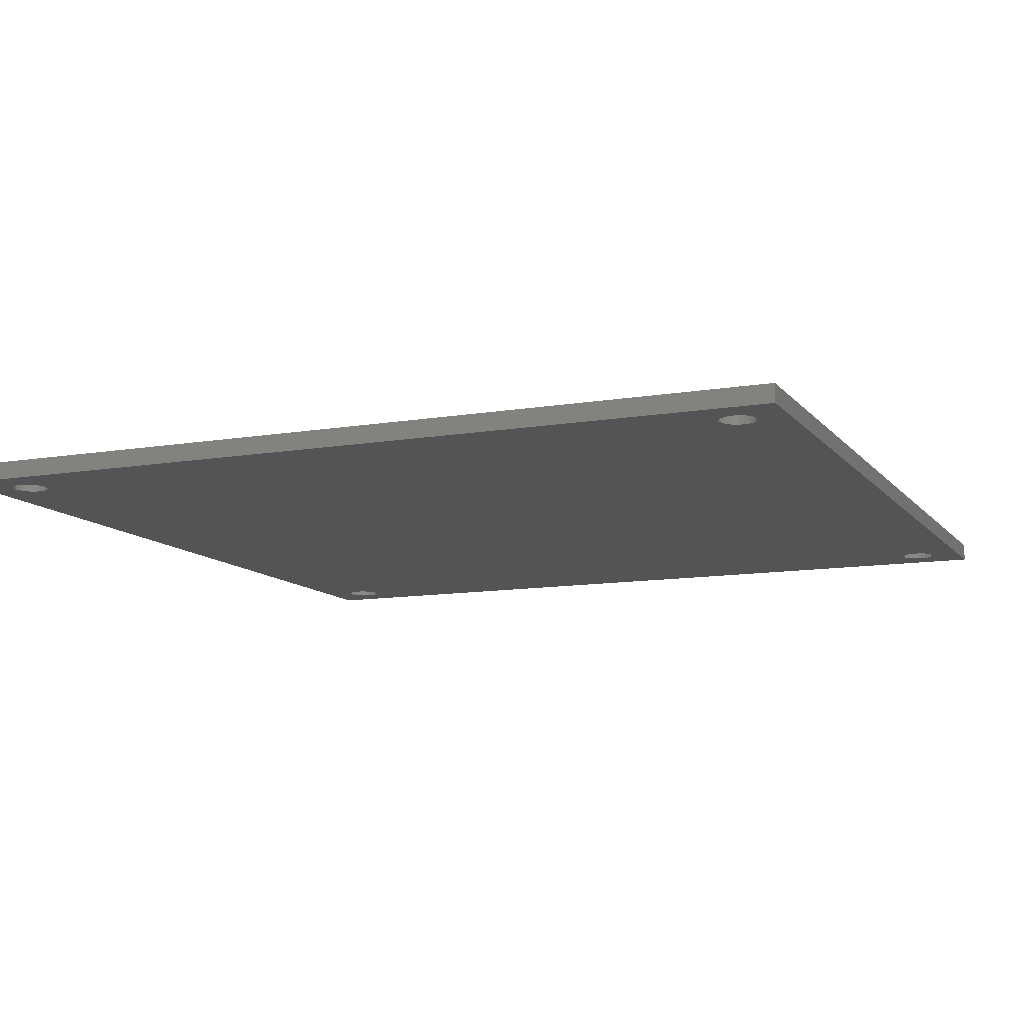
<metadata>
{"format":"stl","ext":"stl","renderer":"f3d","projection":"perspective","resolution":1024,"background":"white","views":[{"elev":-11.2,"azim":22.9,"up":"+Z"}]}
</metadata>
<code>
# stl→obj: 479 verts, 970 faces
v 18.02 113.2 44
v 21.02 106 43
v 21.02 106 44
v 18.02 113.2 43
v 25.79 99.79 43
v 25.79 99.79 44
v 17.94 113.9 44
v 17.94 113.9 43
v 20.68 107.2 43
v 22.96 114.6 43
v 22.11 121 43
v 25.05 101.6 43
v 25.45 108.6 43
v 30.75 97.18 43
v 29.4 103.4 43
v 34.56 99.45 43
v 37.38 94.44 43
v 40.56 96.96 43
v 44.5 93.5 43
v 47 96.11 43
v 51.62 94.44 43
v 53.44 96.96 43
v 58.25 97.18 43
v 54.14 97.25 43
v 59.44 99.45 43
v 63.95 101.6 43
v 64 102.9 43
v 64.6 103.4 43
v 68.32 107.3 43
v 68.55 108.6 43
v 71.06 113.9 43
v 71.04 114.6 43
v 71.89 121 43
v 72 121 43
v 17.94 128.1 43
v 17 121 43
v 20.68 134.8 43
v 22.96 127.4 43
v 25.05 140.4 43
v 25.45 133.4 43
v 30.75 144.8 43
v 29.4 138.6 43
v 34.56 142.6 43
v 37.38 147.6 43
v 40.56 145 43
v 44.5 148.5 43
v 47 145.9 43
v 51.62 147.6 43
v 53.44 145 43
v 58.25 144.8 43
v 59.44 142.6 43
v 63.95 140.4 43
v 64.6 138.6 43
v 68.32 134.8 43
v 68.55 133.4 43
v 71.06 128.1 43
v 71.04 127.4 43
v 54.76 92.02 44
v 47 91 43
v 54.76 92.02 43
v 47 91 44
v 72.98 106 43
v 68.21 99.79 44
v 68.21 99.79 43
v 72.98 106 44
v 21.02 136 44
v 18.02 128.8 43
v 18.02 128.8 44
v 21.02 136 43
v 62 95.02 43
v 62 95.02 44
v 39.24 92.02 43
v 39.24 92.02 44
v 17.94 128.1 44
v 75.98 113.2 43
v 75.98 113.2 44
v 32 95.02 43
v 32 95.02 44
v 63.95 140.4 44
v 58.25 144.8 44
v 68.32 134.8 44
v 71.06 128.1 44
v 44.5 148.5 44
v 37.38 147.6 44
v 30.75 144.8 44
v 25.05 140.4 44
v 51.62 147.6 44
v 72 121 44
v 20.68 107.2 44
v 68.32 107.3 44
v 63.95 101.6 44
v 20.68 134.8 44
v 25.05 101.6 44
v 30.75 97.18 44
v 37.38 94.44 44
v 58.25 97.18 44
v 53.44 96.96 44
v 47 96.11 44
v 71.04 114.6 44
v 71.89 121 44
v 25.45 133.4 44
v 22.96 127.4 44
v 22.96 114.6 44
v 25.45 108.6 44
v 71.06 113.9 44
v 71.04 127.4 44
v 44.5 93.5 44
v 51.62 94.44 44
v 40.56 96.96 44
v 47 145.9 44
v 53.44 145 44
v 64 102.9 44
v 64.6 103.4 44
v 34.56 99.45 44
v 59.44 142.6 44
v 64.6 138.6 44
v 40.56 145 44
v 54.14 97.25 44
v 22.11 121 44
v 68.55 133.4 44
v 37.76 134.2 43
v 35.35 131.1 44
v 35.35 131.1 43
v 37.76 134.2 44
v 33.85 119.6 43
v 33.85 127.4 43
v 33.33 123.5 43
v 35.35 115.9 43
v 37.76 112.8 43
v 40.89 110.4 43
v 40.89 136.6 43
v 44.53 108.9 43
v 44.53 138.1 43
v 48.44 108.4 43
v 48.44 138.6 43
v 52.35 108.9 43
v 52.35 138.1 43
v 56 110.4 43
v 56 136.6 43
v 59.13 112.8 43
v 59.13 134.2 43
v 61.53 115.9 43
v 61.53 131.1 43
v 63.04 119.6 43
v 63.04 127.4 43
v 63.56 123.5 43
v 68.55 108.6 44
v 29.4 103.4 44
v 40.89 136.6 44
v 48.44 138.6 44
v 44.53 138.1 44
v 29.4 138.6 44
v 34.56 142.6 44
v 33.33 123.5 44
v 33.85 127.4 44
v 27.19 112.8 43
v 27.19 124.2 43
v 26.44 118.5 43
v 29.39 107.5 43
v 29 121 43
v 29.61 116.3 43
v 32.89 102.9 43
v 31.41 112 43
v 34.27 108.3 43
v 37.44 99.45 43
v 38 105.4 43
v 42.75 97.25 43
v 42.34 103.6 43
v 47 103 43
v 48.44 96.5 43
v 51.66 103.6 43
v 56 105.4 43
v 59.73 108.3 43
v 62.59 112 43
v 64.39 116.3 43
v 67.5 107.5 43
v 65 121 43
v 29.39 129.5 43
v 29.61 125.7 43
v 32.89 134.1 43
v 31.41 130 43
v 34.27 133.7 43
v 37.44 137.6 43
v 38 136.6 43
v 42.75 139.8 43
v 42.34 138.4 43
v 47 139 43
v 48.44 140.5 43
v 51.66 138.4 43
v 54.14 139.8 43
v 59.44 137.6 43
v 59.73 133.7 43
v 64 134.1 43
v 62.59 130 43
v 64.39 125.7 43
v 67.5 129.5 43
v 69.69 112.8 43
v 69.69 124.2 43
v 70.44 118.5 43
v 33.85 119.6 44
v 61.53 131.1 44
v 63.04 127.4 44
v 52.35 138.1 44
v 63.56 123.5 44
v 63.04 119.6 44
v 44.53 108.9 44
v 48.44 108.4 44
v 52.35 108.9 44
v 56 110.4 44
v 40.89 110.4 44
v 37.76 112.8 44
v 35.35 115.9 44
v 59.13 134.2 44
v 59.13 112.8 44
v 61.53 115.9 44
v 67.5 129.5 44
v 69.69 124.2 44
v 42.75 139.8 44
v 37.44 137.6 44
v 59.73 133.7 44
v 47 139 44
v 51.66 138.4 44
v 54.14 139.8 44
v 48.44 140.5 44
v 26.44 118.5 44
v 27.19 124.2 44
v 32.89 102.9 44
v 29.39 107.5 44
v 59.44 137.6 44
v 29.39 129.5 44
v 32.89 134.1 44
v 31.41 130 44
v 29.61 125.7 44
v 37.44 99.45 44
v 42.75 97.25 44
v 70.44 118.5 44
v 59.73 108.3 44
v 56 105.4 44
v 64 134.1 44
v 48.44 96.5 44
v 27.19 112.8 44
v 67.5 107.5 44
v 29 121 44
v 29.61 116.3 44
v 38 105.4 44
v 34.27 108.3 44
v 69.69 112.8 44
v 31.41 112 44
v 64.39 125.7 44
v 62.59 130 44
v 51.66 103.6 44
v 11 157 41.5
v 13.5 153 41.5
v 11 85 41.5
v 13.55 153.4 41.5
v 13.7 153.8 41.5
v 13.94 154.1 41.5
v 14.25 154.3 41.5
v 14.61 154.4 41.5
v 15 154.5 41.5
v 83 157 41.5
v 13.5 89 41.5
v 15.39 154.4 41.5
v 15.75 154.3 41.5
v 16.06 154.1 41.5
v 16.3 153.8 41.5
v 16.45 153.4 41.5
v 16.5 153 41.5
v 78.25 154.3 41.5
v 77.94 154.1 41.5
v 16.5 89 41.5
v 77.7 153.8 41.5
v 77.55 153.4 41.5
v 77.5 153 41.5
v 78.61 154.4 41.5
v 79 154.5 41.5
v 79.39 154.4 41.5
v 79.75 154.3 41.5
v 80.06 154.1 41.5
v 80.3 153.8 41.5
v 80.45 153.4 41.5
v 80.5 153 41.5
v 80.5 89 41.5
v 15 87.5 41.5
v 83 85 41.5
v 14.61 87.55 41.5
v 14.25 87.7 41.5
v 13.94 87.94 41.5
v 13.7 88.25 41.5
v 13.55 88.61 41.5
v 15.39 87.55 41.5
v 15.75 87.7 41.5
v 16.06 87.94 41.5
v 16.3 88.25 41.5
v 16.45 88.61 41.5
v 78.25 87.7 41.5
v 77.94 87.94 41.5
v 77.7 88.25 41.5
v 77.55 88.61 41.5
v 77.5 89 41.5
v 78.61 87.55 41.5
v 79 87.5 41.5
v 79.39 87.55 41.5
v 79.75 87.7 41.5
v 80.06 87.94 41.5
v 80.3 88.25 41.5
v 80.45 88.61 41.5
v 77.55 152.6 41.5
v 77.55 89.39 41.5
v 77.7 152.2 41.5
v 77.7 89.75 41.5
v 77.94 90.06 41.5
v 77.94 151.9 41.5
v 78.25 151.7 41.5
v 78.25 90.3 41.5
v 78.61 151.6 41.5
v 78.61 90.45 41.5
v 79 151.5 41.5
v 79 90.5 41.5
v 79.39 151.6 41.5
v 79.39 90.45 41.5
v 79.75 151.7 41.5
v 79.75 90.3 41.5
v 80.06 151.9 41.5
v 80.06 90.06 41.5
v 80.3 152.2 41.5
v 80.3 89.75 41.5
v 80.45 152.6 41.5
v 80.45 89.39 41.5
v 13.55 89.39 41.5
v 13.55 152.6 41.5
v 13.7 89.75 41.5
v 13.7 152.2 41.5
v 13.94 90.06 41.5
v 13.94 151.9 41.5
v 14.25 90.3 41.5
v 14.25 151.7 41.5
v 14.61 90.45 41.5
v 14.61 151.6 41.5
v 15 90.5 41.5
v 15 151.5 41.5
v 15.39 151.6 41.5
v 15.39 90.45 41.5
v 15.75 151.7 41.5
v 15.75 90.3 41.5
v 16.06 151.9 41.5
v 16.06 90.06 41.5
v 16.3 152.2 41.5
v 16.3 89.75 41.5
v 16.45 152.6 41.5
v 16.45 89.39 41.5
v 38 136.6 44
v 42.34 138.4 44
v 62.59 112 44
v 64.39 116.3 44
v 42.34 103.6 44
v 34.27 133.7 44
v 47 103 44
v 65 121 44
v 77.94 151.9 43
v 77.7 152.2 43
v 83 85 43
v 83 157 43
v 79.75 154.3 43
v 79.39 154.4 43
v 78.61 154.4 43
v 78.25 154.3 43
v 77.55 153.4 43
v 77.7 153.8 43
v 77.5 153 43
v 11 157 43
v 11 85 43
v 79 154.5 43
v 77.55 152.6 43
v 79.39 151.6 43
v 79.75 151.7 43
v 80.45 152.6 43
v 80.3 152.2 43
v 80.45 89.39 43
v 80.5 89 43
v 80.06 154.1 43
v 13.94 151.9 43
v 13.7 152.2 43
v 80.45 88.61 43
v 77.94 87.94 43
v 77.7 88.25 43
v 77.7 89.75 43
v 77.94 90.06 43
v 79 151.5 43
v 78.25 151.7 43
v 77.55 88.61 43
v 77.5 89 43
v 80.3 89.75 43
v 80.5 153 43
v 78.61 151.6 43
v 79.39 90.45 43
v 79 90.5 43
v 16.3 88.25 43
v 16.06 87.94 43
v 16.45 89.39 43
v 16.5 89 43
v 14.61 87.55 43
v 15 87.5 43
v 80.3 153.8 43
v 13.55 88.61 43
v 13.5 89 43
v 78.25 90.3 43
v 13.94 87.94 43
v 13.7 88.25 43
v 77.94 154.1 43
v 79 87.5 43
v 79.39 87.55 43
v 80.06 90.06 43
v 79.75 90.3 43
v 78.61 90.45 43
v 15 90.5 43
v 14.61 90.45 43
v 78.61 87.55 43
v 80.06 151.9 43
v 79.75 87.7 43
v 80.06 87.94 43
v 77.55 89.39 43
v 14.61 151.6 43
v 15 151.5 43
v 15.75 90.3 43
v 15.39 90.45 43
v 14.25 90.3 43
v 13.94 90.06 43
v 78.25 87.7 43
v 16.45 88.61 43
v 14.25 151.7 43
v 14.25 87.7 43
v 13.55 89.39 43
v 13.7 89.75 43
v 13.7 153.8 43
v 13.94 154.1 43
v 80.45 153.4 43
v 80.3 88.25 43
v 15.39 87.55 43
v 15.75 87.7 43
v 16.5 153 43
v 16.45 152.6 43
v 15.39 154.4 43
v 15 154.5 43
v 15.75 154.3 43
v 16.3 152.2 43
v 16.06 151.9 43
v 16.06 90.06 43
v 16.3 89.75 43
v 15.75 151.7 43
v 13.55 152.6 43
v 16.45 153.4 43
v 14.61 154.4 43
v 14.25 154.3 43
v 16.06 154.1 43
v 16.3 153.8 43
v 25.79 142.2 44
v 32 147 44
v 39.24 150 44
v 47 151 44
v 54.76 150 44
v 62 147 44
v 68.21 142.2 44
v 72.98 136 44
v 75.98 128.8 44
v 77 121 44
v 15.39 151.6 43
v 13.55 153.4 43
v 13.5 153 43
v 25.79 142.2 43
v 72.98 136 43
v 75.98 128.8 43
v 62 147 43
v 54.76 150 43
v 32 147 43
v 77 121 43
v 39.24 150 43
v 47 151 43
v 68.21 142.2 43
f 1 2 3
f 2 1 4
f 3 5 6
f 5 3 2
f 7 4 1
f 4 7 8
f 9 10 11
f 10 9 12
f 10 12 13
f 13 12 14
f 13 14 15
f 15 14 16
f 16 14 17
f 16 17 18
f 18 17 19
f 18 19 20
f 20 19 21
f 20 21 22
f 22 21 23
f 22 23 24
f 24 23 25
f 25 23 26
f 25 26 27
f 27 26 28
f 28 26 29
f 28 29 30
f 30 29 31
f 30 31 32
f 32 31 33
f 33 31 34
f 8 35 36
f 35 8 37
f 37 8 9
f 37 9 11
f 37 11 38
f 37 38 39
f 39 38 40
f 39 40 41
f 41 40 42
f 41 42 43
f 41 43 44
f 44 43 45
f 44 45 46
f 46 45 47
f 46 47 48
f 48 47 49
f 48 49 50
f 50 49 51
f 50 51 52
f 52 51 53
f 52 53 54
f 54 53 55
f 54 55 56
f 56 55 57
f 56 57 33
f 56 33 34
f 58 59 60
f 59 58 61
f 62 63 64
f 63 62 65
f 66 67 68
f 67 66 69
f 63 70 64
f 70 63 71
f 61 72 59
f 72 61 73
f 68 35 74
f 35 68 67
f 75 65 62
f 65 75 76
f 71 60 70
f 60 71 58
f 73 77 72
f 77 73 78
f 78 5 77
f 5 78 6
f 79 50 52
f 50 79 80
f 81 56 82
f 56 81 54
f 83 44 46
f 44 83 84
f 85 39 41
f 39 85 86
f 80 48 50
f 48 80 87
f 82 34 88
f 34 82 56
f 8 89 9
f 89 8 7
f 90 26 91
f 26 90 29
f 84 41 44
f 41 84 85
f 37 74 35
f 74 37 92
f 93 14 12
f 14 93 94
f 94 17 14
f 17 94 95
f 79 54 81
f 54 79 52
f 9 93 12
f 93 9 89
f 87 46 48
f 46 87 83
f 96 26 23
f 26 96 91
f 97 20 22
f 20 97 98
f 39 92 37
f 92 39 86
f 33 99 32
f 99 33 100
f 101 38 102
f 38 101 40
f 103 13 104
f 13 103 10
f 88 31 105
f 31 88 34
f 57 100 33
f 100 57 106
f 107 21 19
f 21 107 108
f 98 18 20
f 18 98 109
f 108 23 21
f 23 108 96
f 110 49 47
f 49 110 111
f 28 112 27
f 112 28 113
f 109 16 18
f 16 109 114
f 115 53 51
f 53 115 116
f 117 47 45
f 47 117 110
f 118 22 24
f 22 118 97
f 95 19 17
f 19 95 107
f 102 11 119
f 11 102 38
f 105 29 90
f 29 105 31
f 119 10 103
f 10 119 11
f 55 106 57
f 106 55 120
f 121 122 123
f 122 121 124
f 125 126 127
f 126 125 128
f 126 128 123
f 123 128 129
f 123 129 121
f 121 129 130
f 121 130 131
f 131 130 132
f 131 132 133
f 133 132 134
f 133 134 135
f 135 134 136
f 135 136 137
f 137 136 138
f 137 138 139
f 139 138 140
f 139 140 141
f 141 140 142
f 141 142 143
f 143 142 144
f 143 144 145
f 145 144 146
f 32 147 30
f 147 32 99
f 111 51 49
f 51 111 115
f 114 15 16
f 15 114 148
f 149 121 131
f 121 149 124
f 53 120 55
f 120 53 116
f 150 133 135
f 133 150 151
f 30 113 28
f 113 30 147
f 152 43 42
f 43 152 153
f 126 154 127
f 154 126 155
f 152 40 101
f 40 152 42
f 151 131 133
f 131 151 149
f 153 45 43
f 45 153 117
f 123 155 126
f 155 123 122
f 104 15 148
f 15 104 13
f 156 157 158
f 157 156 159
f 157 159 160
f 160 159 161
f 161 159 162
f 161 162 163
f 163 162 164
f 164 162 165
f 164 165 166
f 166 165 167
f 166 167 168
f 168 167 169
f 169 167 170
f 169 170 171
f 171 170 24
f 171 24 172
f 172 24 25
f 172 25 173
f 173 25 27
f 173 27 174
f 174 27 175
f 175 27 176
f 175 176 177
f 160 178 157
f 178 160 179
f 178 179 180
f 180 179 181
f 180 181 182
f 180 182 183
f 183 182 184
f 183 184 185
f 185 184 186
f 185 186 187
f 185 187 188
f 188 187 189
f 188 189 190
f 190 189 137
f 190 137 139
f 190 139 191
f 191 139 141
f 191 141 192
f 191 192 193
f 193 192 194
f 193 194 195
f 193 195 196
f 196 195 177
f 196 177 176
f 196 176 197
f 196 197 198
f 198 197 199
f 127 200 125
f 200 127 154
f 201 145 202
f 145 201 143
f 203 135 137
f 135 203 150
f 204 144 205
f 144 204 146
f 206 134 132
f 134 206 207
f 208 138 136
f 138 208 209
f 210 132 130
f 132 210 206
f 128 211 129
f 211 128 212
f 213 143 201
f 143 213 141
f 209 140 138
f 140 209 214
f 125 212 128
f 212 125 200
f 207 136 134
f 136 207 208
f 211 130 129
f 130 211 210
f 202 146 204
f 146 202 145
f 205 142 215
f 142 205 144
f 215 140 214
f 140 215 142
f 216 198 217
f 198 216 196
f 218 183 185
f 183 218 219
f 213 192 141
f 192 213 220
f 221 189 187
f 189 221 222
f 223 188 190
f 188 223 224
f 157 225 158
f 225 157 226
f 189 203 137
f 203 189 222
f 159 227 162
f 227 159 228
f 229 190 191
f 190 229 223
f 178 226 157
f 226 178 230
f 219 180 183
f 180 219 231
f 232 179 233
f 179 232 181
f 234 167 165
f 167 234 235
f 217 199 236
f 199 217 198
f 180 230 178
f 230 180 231
f 237 172 173
f 172 237 238
f 239 191 193
f 191 239 229
f 170 118 24
f 118 170 240
f 156 228 159
f 228 156 241
f 242 27 112
f 27 242 176
f 224 185 188
f 185 224 218
f 243 161 244
f 161 243 160
f 245 164 166
f 164 245 246
f 227 165 162
f 165 227 234
f 235 170 167
f 170 235 240
f 236 197 247
f 197 236 199
f 158 241 156
f 241 158 225
f 247 176 242
f 176 247 197
f 239 196 216
f 196 239 193
f 244 163 248
f 163 244 161
f 194 249 195
f 249 194 250
f 238 171 172
f 171 238 251
f 252 253 254
f 253 252 255
f 255 252 256
f 256 252 257
f 257 252 258
f 258 252 259
f 259 252 260
f 260 252 261
f 254 253 262
f 260 261 263
f 263 261 264
f 264 261 265
f 265 261 266
f 266 261 267
f 267 261 268
f 268 261 269
f 268 269 270
f 268 270 271
f 271 270 272
f 271 272 273
f 271 273 274
f 269 261 275
f 275 261 276
f 276 261 277
f 277 261 278
f 278 261 279
f 279 261 280
f 280 261 281
f 281 261 282
f 282 261 283
f 254 284 285
f 284 254 286
f 286 254 287
f 287 254 288
f 288 254 289
f 289 254 290
f 290 254 262
f 285 284 291
f 285 291 292
f 285 292 293
f 285 293 294
f 285 294 295
f 285 295 271
f 285 271 296
f 296 271 297
f 297 271 298
f 298 271 299
f 299 271 300
f 300 271 274
f 285 296 301
f 285 301 302
f 285 302 303
f 285 303 304
f 285 304 305
f 285 305 306
f 285 306 307
f 285 307 283
f 285 283 261
f 308 300 274
f 300 308 309
f 309 308 310
f 309 310 311
f 311 310 312
f 312 310 313
f 312 313 314
f 312 314 315
f 315 314 316
f 315 316 317
f 317 316 318
f 317 318 319
f 319 318 320
f 319 320 321
f 321 320 322
f 321 322 323
f 323 322 324
f 323 324 325
f 325 324 326
f 325 326 327
f 327 326 328
f 327 328 329
f 329 328 282
f 329 282 283
f 253 330 262
f 330 253 331
f 330 331 332
f 332 331 333
f 332 333 334
f 334 333 335
f 334 335 336
f 336 335 337
f 336 337 338
f 338 337 339
f 338 339 340
f 340 339 341
f 340 341 342
f 340 342 343
f 343 342 344
f 343 344 345
f 345 344 346
f 345 346 347
f 347 346 348
f 347 348 349
f 349 348 350
f 349 350 351
f 351 350 268
f 351 268 271
f 352 186 184
f 186 352 353
f 175 354 174
f 354 175 355
f 356 166 168
f 166 356 245
f 357 181 232
f 181 357 182
f 358 168 169
f 168 358 356
f 248 164 246
f 164 248 163
f 353 187 186
f 187 353 221
f 177 355 175
f 355 177 359
f 251 169 171
f 169 251 358
f 195 359 177
f 359 195 249
f 357 184 182
f 184 357 352
f 192 250 194
f 250 192 220
f 174 237 173
f 237 174 354
f 233 160 243
f 160 233 179
f 310 360 313
f 360 310 361
f 261 362 285
f 362 261 363
f 364 277 278
f 277 364 365
f 366 269 275
f 269 366 367
f 272 368 273
f 368 272 369
f 273 370 274
f 370 273 368
f 371 261 252
f 261 371 363
f 362 254 285
f 254 362 372
f 371 254 372
f 254 371 252
f 365 276 277
f 276 365 373
f 308 361 310
f 361 308 374
f 375 322 320
f 322 375 376
f 377 326 378
f 326 377 328
f 379 283 380
f 283 379 329
f 381 278 279
f 278 381 364
f 333 382 335
f 382 333 383
f 380 307 384
f 307 380 283
f 298 385 297
f 385 298 386
f 312 387 311
f 387 312 388
f 389 320 318
f 320 389 375
f 360 314 313
f 314 360 390
f 300 391 299
f 391 300 392
f 393 329 379
f 329 393 327
f 373 275 276
f 275 373 366
f 394 328 377
f 328 394 282
f 390 316 314
f 316 390 395
f 396 319 321
f 319 396 397
f 398 293 399
f 293 398 294
f 395 318 316
f 318 395 389
f 400 271 401
f 271 400 351
f 402 284 286
f 284 402 403
f 381 280 404
f 280 381 279
f 262 405 290
f 405 262 406
f 407 312 315
f 312 407 388
f 289 408 288
f 408 289 409
f 274 374 308
f 374 274 370
f 270 369 272
f 369 270 410
f 367 270 269
f 270 367 410
f 411 303 302
f 303 411 412
f 413 323 325
f 323 413 414
f 397 317 319
f 317 397 415
f 416 338 340
f 338 416 417
f 418 302 301
f 302 418 411
f 376 324 322
f 324 376 419
f 378 324 419
f 324 378 326
f 420 305 304
f 305 420 421
f 311 422 309
f 422 311 387
f 423 341 339
f 341 423 424
f 309 392 300
f 392 309 422
f 425 343 345
f 343 425 426
f 427 334 336
f 334 427 428
f 429 301 296
f 301 429 418
f 413 327 393
f 327 413 325
f 430 294 398
f 294 430 295
f 431 339 337
f 339 431 423
f 408 287 288
f 287 408 432
f 332 433 330
f 433 332 434
f 334 434 332
f 434 334 428
f 401 295 430
f 295 401 271
f 257 435 256
f 435 257 436
f 417 336 338
f 336 417 427
f 415 315 317
f 315 415 407
f 437 282 394
f 282 437 281
f 384 306 438
f 306 384 307
f 412 304 303
f 304 412 420
f 290 409 289
f 409 290 405
f 439 292 291
f 292 439 440
f 299 386 298
f 386 299 391
f 438 305 421
f 305 438 306
f 385 296 297
f 296 385 429
f 404 281 437
f 281 404 280
f 432 286 287
f 286 432 402
f 441 350 442
f 350 441 268
f 414 321 323
f 321 414 396
f 443 260 263
f 260 443 444
f 445 263 264
f 263 445 443
f 446 346 447
f 346 446 348
f 448 349 449
f 349 448 347
f 450 346 344
f 346 450 447
f 331 383 333
f 383 331 451
f 426 340 343
f 340 426 416
f 452 268 441
f 268 452 267
f 449 351 400
f 351 449 349
f 440 293 292
f 293 440 399
f 453 258 259
f 258 453 454
f 455 266 456
f 266 455 265
f 1 89 7
f 89 1 3
f 89 3 93
f 93 3 6
f 93 6 94
f 94 6 78
f 94 78 95
f 95 78 73
f 95 73 107
f 107 73 61
f 107 61 108
f 108 61 58
f 108 58 96
f 96 58 71
f 96 71 91
f 91 71 63
f 91 63 90
f 90 63 65
f 90 65 105
f 105 65 88
f 92 68 74
f 68 92 66
f 66 92 86
f 66 86 457
f 457 86 85
f 457 85 458
f 458 85 84
f 458 84 459
f 459 84 83
f 459 83 460
f 460 83 87
f 460 87 461
f 461 87 80
f 461 80 462
f 462 80 79
f 462 79 463
f 463 79 81
f 463 81 464
f 464 81 82
f 464 82 88
f 464 88 65
f 464 65 76
f 464 76 465
f 465 76 466
f 448 345 347
f 345 448 425
f 424 342 341
f 342 424 467
f 256 468 255
f 468 256 435
f 330 406 262
f 406 330 433
f 382 337 335
f 337 382 431
f 454 257 258
f 257 454 436
f 253 451 331
f 451 253 469
f 403 291 284
f 291 403 439
f 444 259 260
f 259 444 453
f 456 267 452
f 267 456 266
f 457 69 66
f 69 457 470
f 471 465 472
f 465 471 464
f 461 473 474
f 473 461 462
f 457 475 470
f 475 457 458
f 455 264 265
f 264 455 445
f 472 466 476
f 466 472 465
f 104 241 225
f 241 104 148
f 241 148 228
f 228 148 227
f 227 148 114
f 227 114 234
f 234 114 109
f 234 109 235
f 235 109 98
f 235 98 240
f 240 98 97
f 240 97 118
f 113 242 112
f 242 113 147
f 242 147 247
f 247 147 99
f 247 99 236
f 103 102 119
f 102 103 101
f 101 103 104
f 101 104 225
f 101 225 226
f 101 226 152
f 152 226 230
f 152 230 231
f 152 231 153
f 153 231 219
f 153 219 117
f 117 219 218
f 117 218 110
f 110 218 224
f 110 224 111
f 111 224 223
f 111 223 115
f 115 223 229
f 115 229 116
f 116 229 239
f 116 239 216
f 116 216 120
f 120 216 217
f 120 217 106
f 106 217 236
f 106 236 99
f 106 99 100
f 433 469 406
f 469 433 451
f 451 433 434
f 451 434 383
f 383 434 428
f 383 428 382
f 382 428 427
f 382 427 431
f 431 427 417
f 431 417 423
f 423 417 416
f 423 416 424
f 424 416 426
f 424 426 467
f 467 426 425
f 467 425 450
f 450 425 448
f 450 448 447
f 447 448 446
f 446 448 449
f 446 449 442
f 442 449 400
f 442 400 441
f 441 400 401
f 372 406 371
f 406 372 405
f 405 372 409
f 409 372 408
f 408 372 432
f 432 372 402
f 402 372 403
f 403 372 362
f 403 362 439
f 439 362 440
f 440 362 399
f 399 362 398
f 398 362 430
f 430 362 401
f 401 362 72
f 401 72 77
f 401 77 5
f 401 5 2
f 401 2 4
f 401 4 8
f 401 8 36
f 72 362 59
f 59 362 60
f 60 362 70
f 70 362 429
f 70 429 385
f 70 385 64
f 64 385 386
f 64 386 391
f 64 391 62
f 62 391 392
f 62 392 75
f 75 392 476
f 429 362 418
f 418 362 411
f 411 362 412
f 412 362 420
f 420 362 421
f 421 362 438
f 438 362 384
f 384 362 380
f 380 362 394
f 371 444 363
f 444 371 453
f 453 371 454
f 454 371 436
f 436 371 435
f 435 371 468
f 468 371 469
f 469 371 406
f 363 444 443
f 363 443 445
f 363 445 455
f 363 455 456
f 363 456 452
f 363 452 441
f 363 441 477
f 477 441 475
f 475 441 470
f 470 441 69
f 69 441 67
f 67 441 35
f 35 441 36
f 36 441 401
f 363 477 478
f 363 478 474
f 363 474 473
f 363 473 367
f 367 473 410
f 410 473 479
f 410 479 369
f 369 479 368
f 368 479 471
f 368 471 370
f 370 471 472
f 370 472 476
f 370 476 392
f 363 367 366
f 363 366 373
f 363 373 365
f 363 365 364
f 363 364 381
f 363 381 404
f 363 404 437
f 363 437 394
f 363 394 362
f 422 370 392
f 370 422 374
f 374 422 387
f 374 387 361
f 361 387 388
f 361 388 360
f 360 388 407
f 360 407 390
f 390 407 415
f 390 415 395
f 395 415 397
f 395 397 389
f 389 397 396
f 389 396 375
f 375 396 414
f 375 414 376
f 376 414 413
f 376 413 419
f 419 413 393
f 419 393 378
f 378 393 379
f 378 379 377
f 377 379 380
f 377 380 394
f 476 76 75
f 76 476 466
f 458 477 475
f 477 458 459
f 460 474 478
f 474 460 461
f 442 348 446
f 348 442 350
f 479 464 471
f 464 479 463
f 467 344 342
f 344 467 450
f 255 469 253
f 469 255 468
f 462 479 473
f 479 462 463
f 459 478 477
f 478 459 460
f 244 233 243
f 233 244 248
f 233 248 232
f 232 248 246
f 232 246 154
f 154 246 200
f 200 246 212
f 212 246 245
f 212 245 211
f 211 245 210
f 210 245 356
f 210 356 206
f 206 356 358
f 206 358 207
f 207 358 251
f 207 251 208
f 208 251 238
f 208 238 209
f 209 238 237
f 209 237 214
f 214 237 215
f 215 237 354
f 215 354 205
f 205 354 355
f 205 355 204
f 201 220 213
f 220 201 250
f 250 201 202
f 250 202 249
f 249 202 204
f 249 204 355
f 249 355 359
f 154 357 232
f 357 154 155
f 357 155 122
f 357 122 352
f 352 122 124
f 352 124 149
f 352 149 353
f 353 149 151
f 353 151 221
f 221 151 150
f 221 150 222
f 222 150 203

</code>
